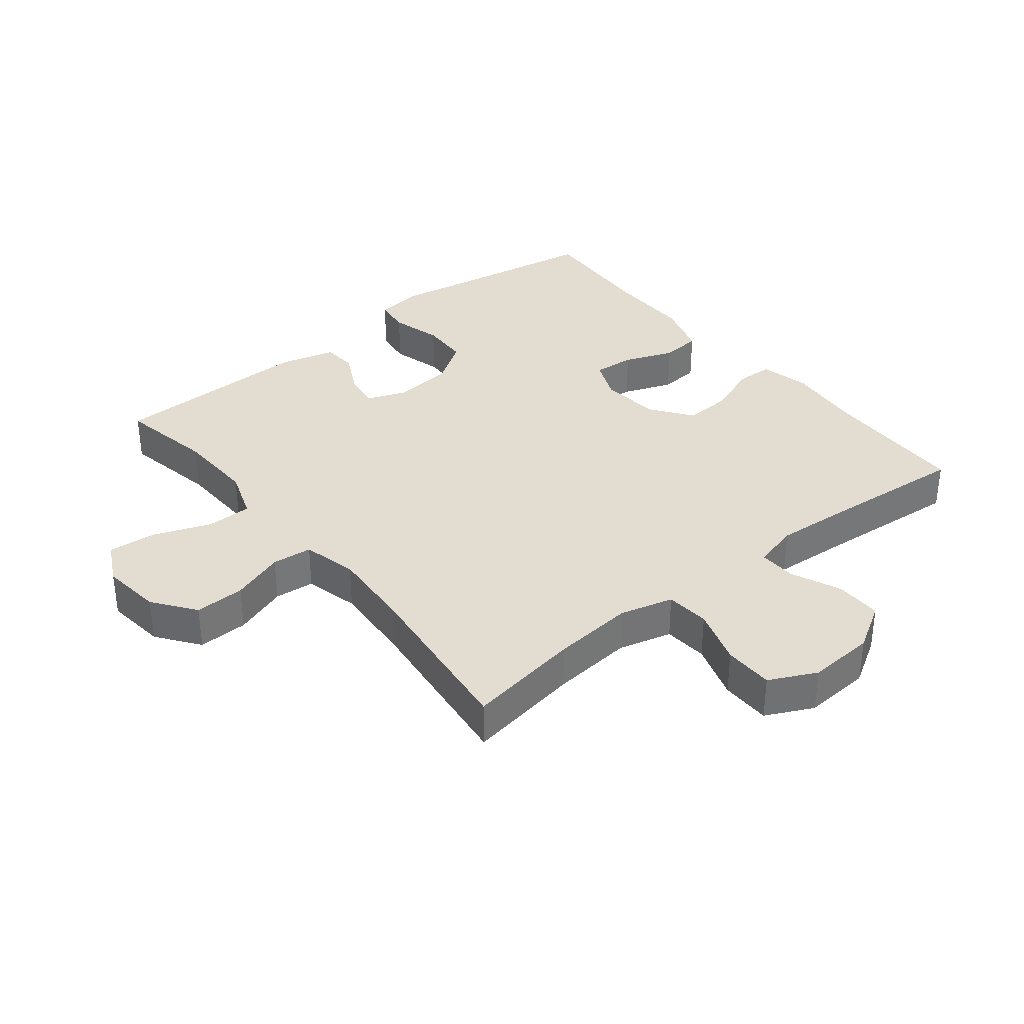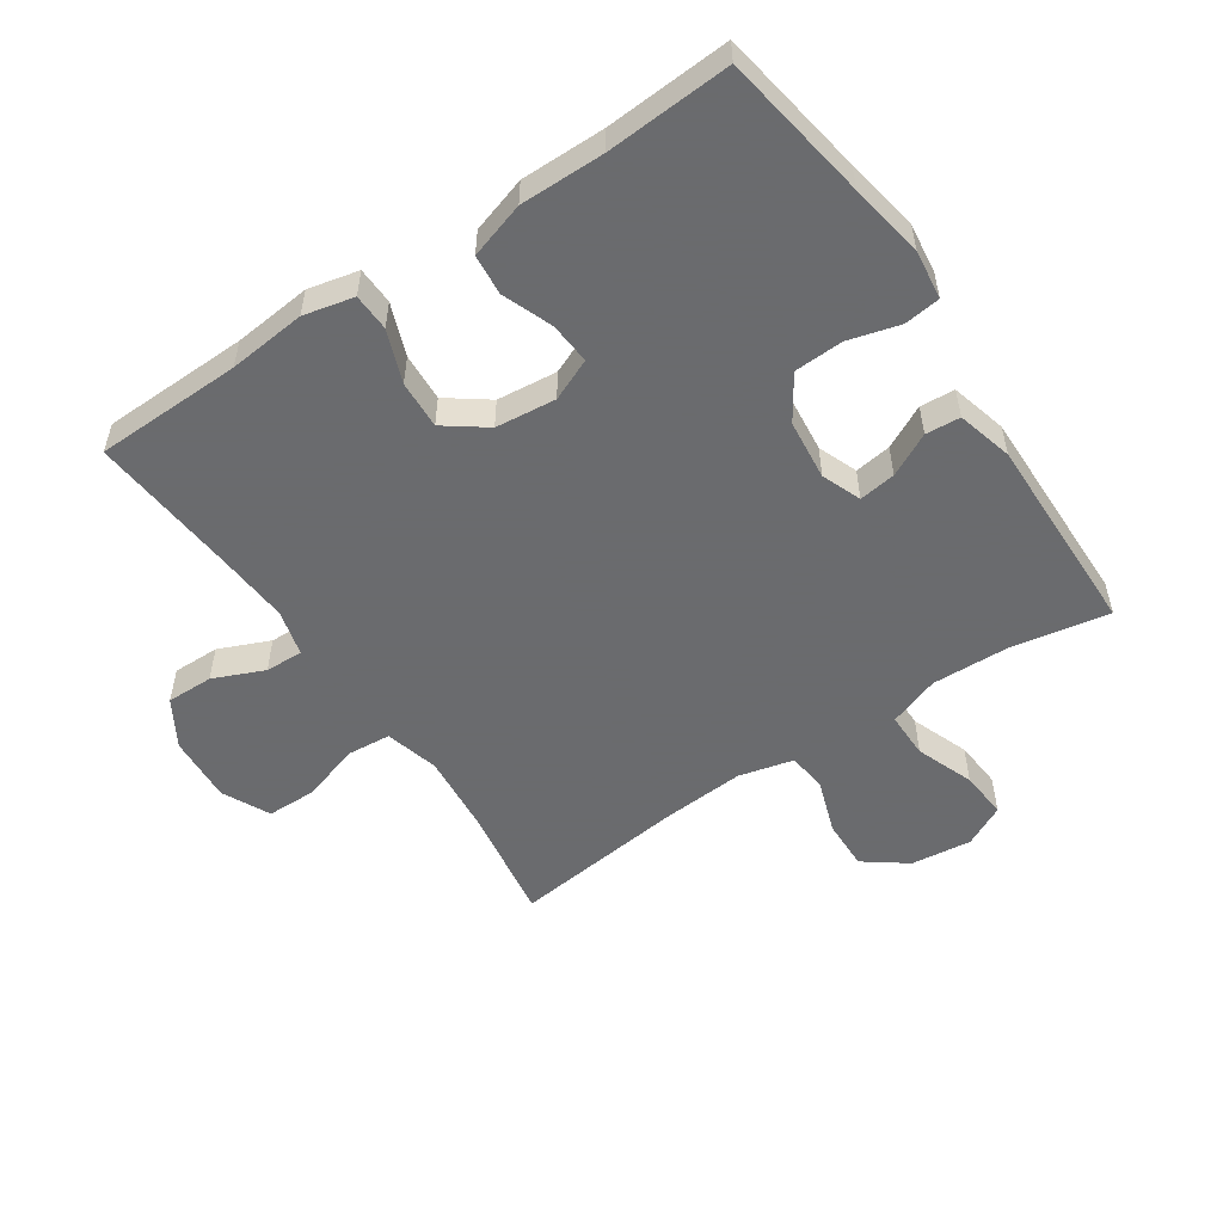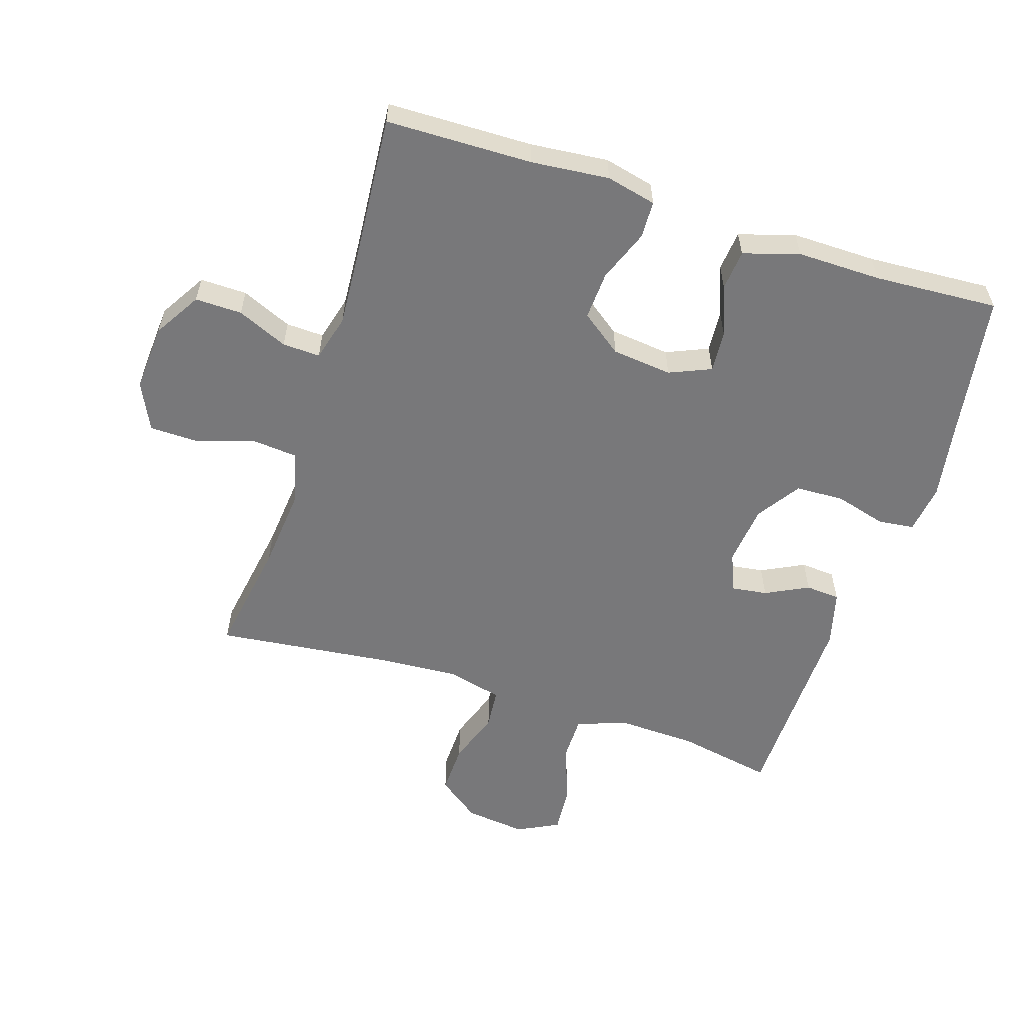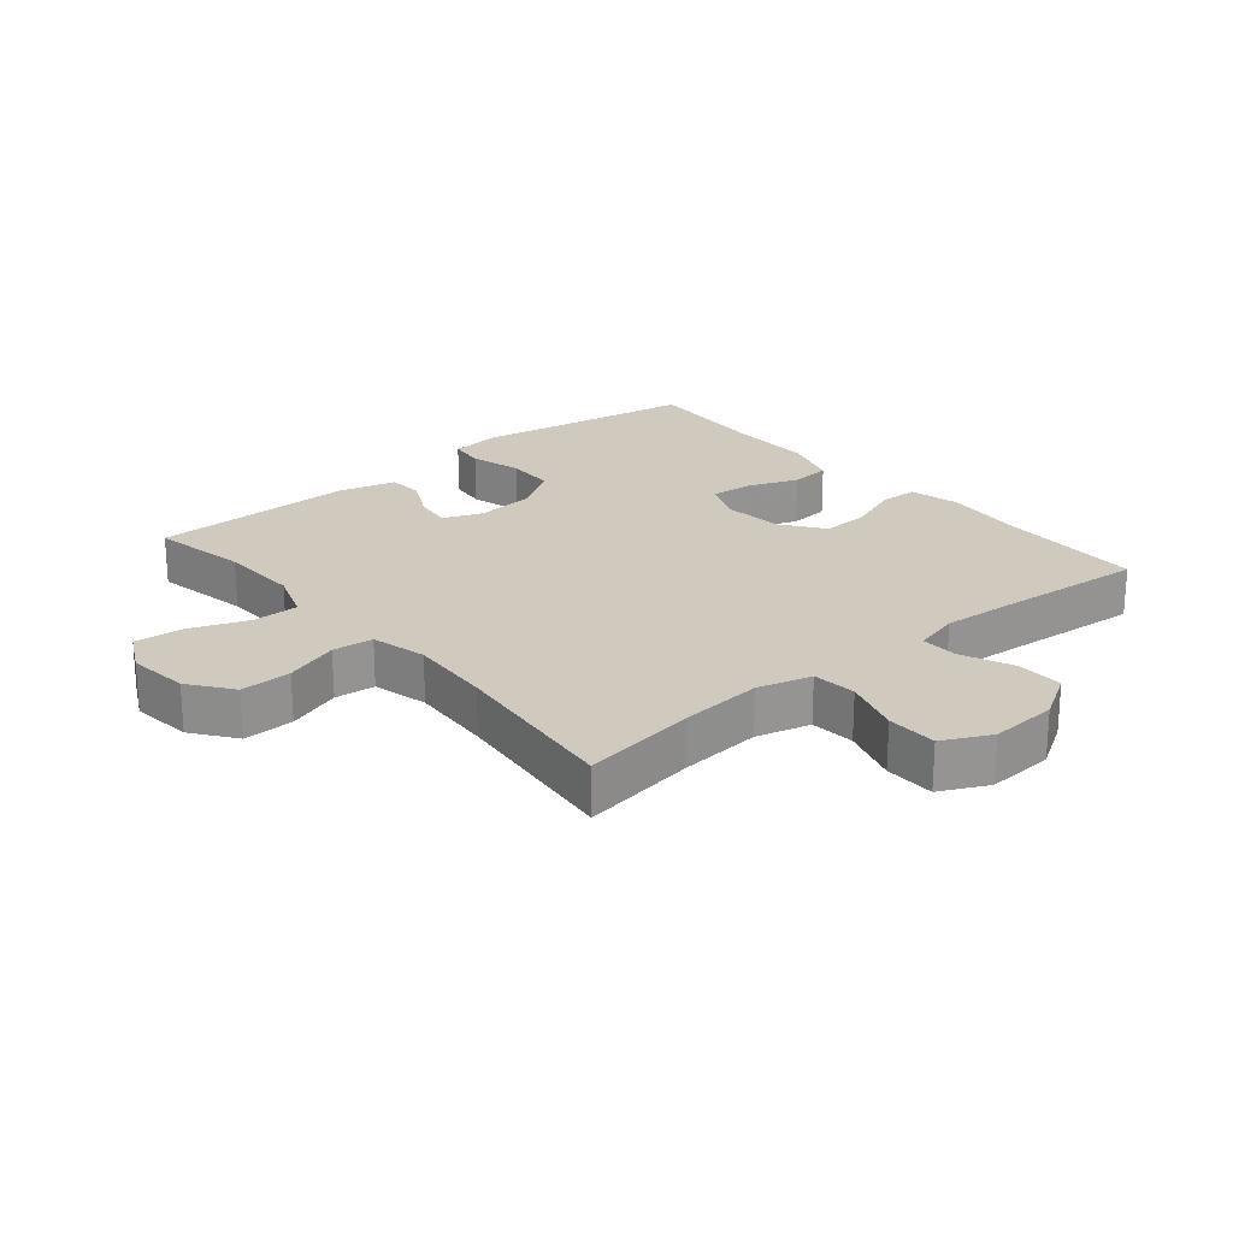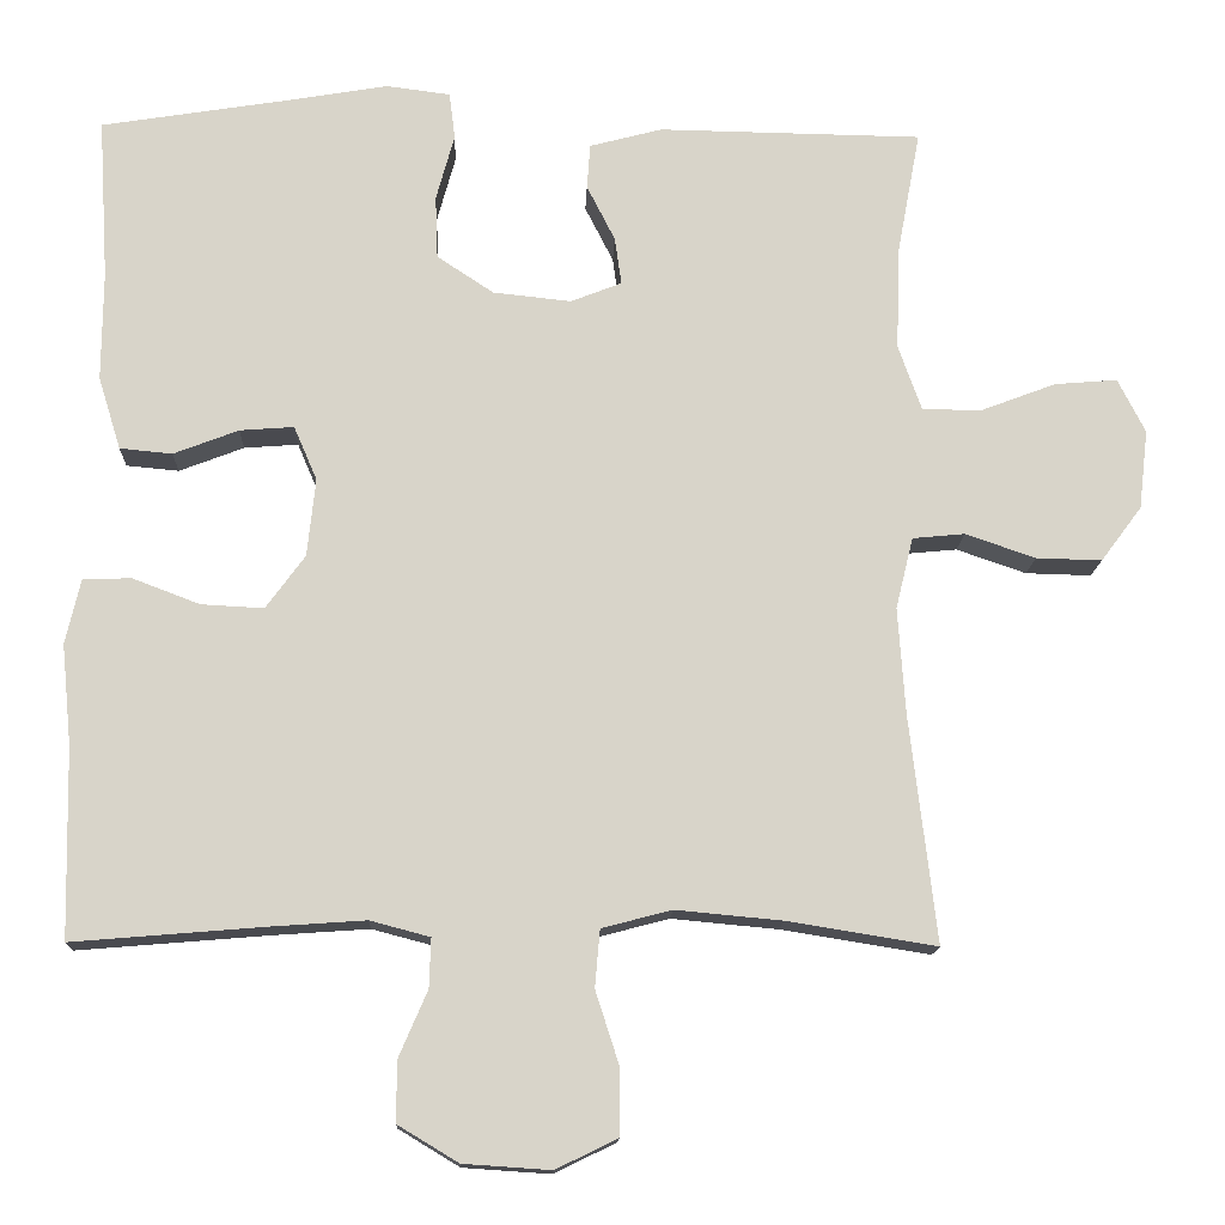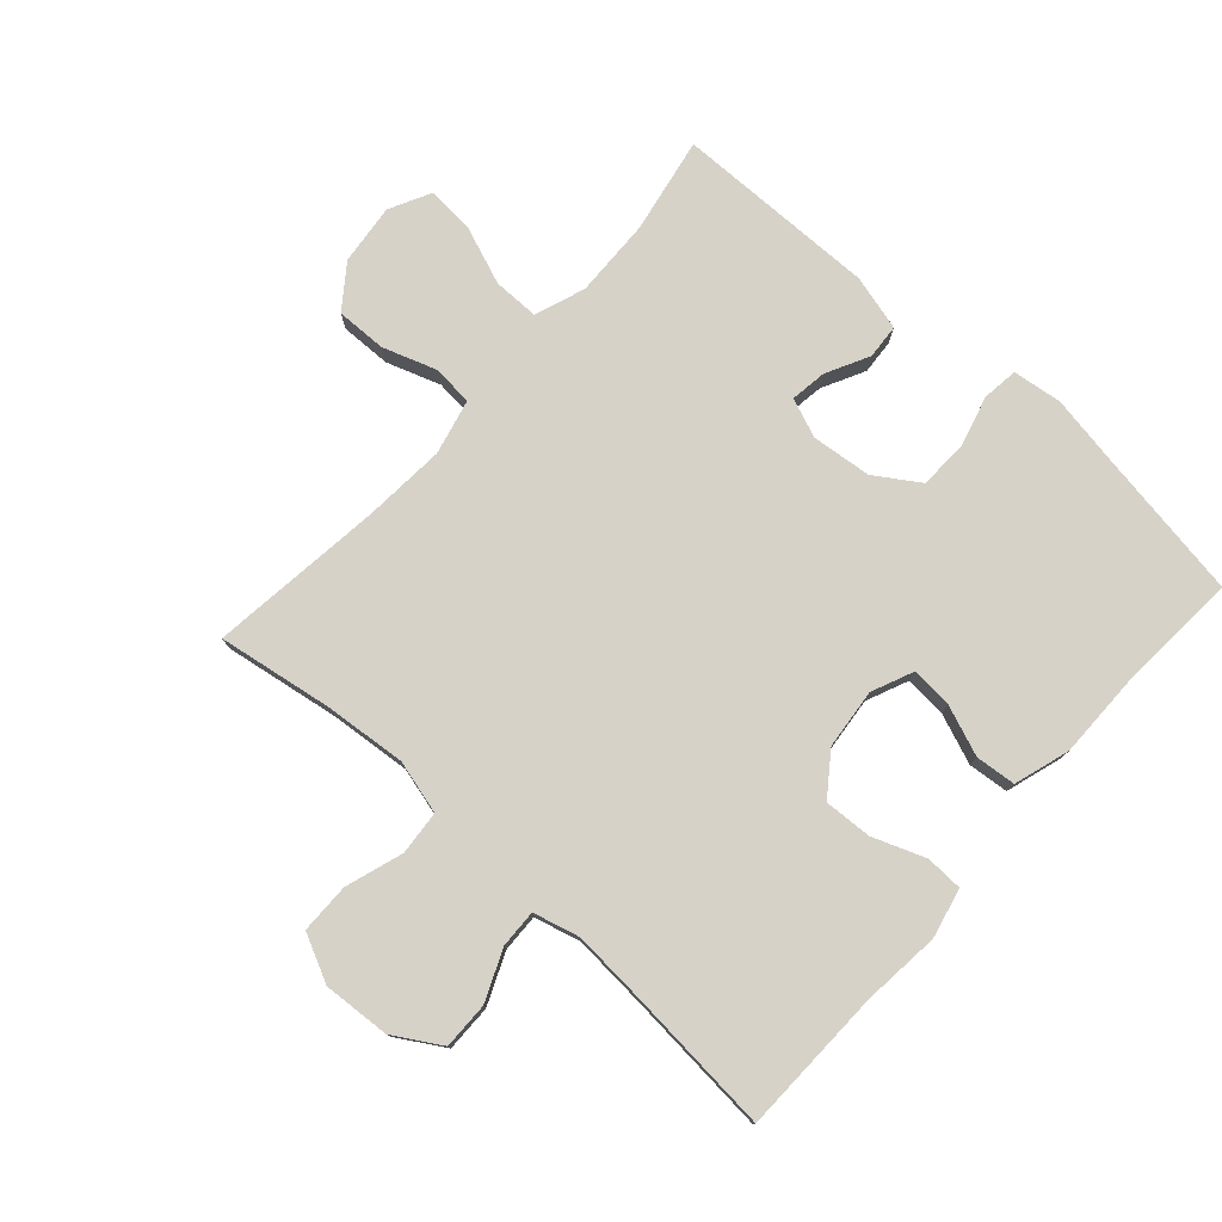
<metadata>
{"format":"obj","ext":"obj","renderer":"f3d","projection":"perspective","resolution":1024,"background":"white","views":[{"elev":35.2,"azim":141.3,"up":"+Y"},{"elev":-53.3,"azim":-56.0,"up":"+Y"},{"elev":-57.5,"azim":-108.0,"up":"+Y"},{"elev":22.8,"azim":140.1,"up":"+Y"},{"elev":-14.2,"azim":-2.1,"up":"+Z"},{"elev":77.6,"azim":-138.0,"up":"+Y"}]}
</metadata>
<code>
v 0.5 0.07 -0.5
v 0.321 0.07 -0.471
v 0.193 0.07 -0.459
v 0.109 0.07 -0.481
v 0.103 0.07 -0.55
v 0.132 0.07 -0.64
v 0.131 0.07 -0.718
v 0.057 0.07 -0.754
v -0.048 0.07 -0.747
v -0.121 0.07 -0.703
v -0.12 0.07 -0.63
v -0.086 0.07 -0.551
v -0.084 0.07 -0.492
v -0.156 0.07 -0.473
v -0.271 0.07 -0.481
v -0.5 0.07 -0.5
v -0.505 0.07 -0.272
v -0.517 0.07 -0.151
v -0.499 0.07 -0.073
v -0.441 0.07 -0.071
v -0.36 0.07 -0.102
v -0.285 0.07 -0.106
v -0.238 0.07 -0.042
v -0.228 0.07 0.052
v -0.256 0.07 0.117
v -0.321 0.07 0.112
v -0.399 0.07 0.082
v -0.462 0.07 0.088
v -0.489 0.07 0.175
v -0.488 0.07 0.306
v -0.5 0.07 0.5
v -0.27 0.07 0.537
v -0.154 0.07 0.557
v -0.077 0.07 0.547
v -0.07 0.07 0.491
v -0.092 0.07 0.411
v -0.089 0.07 0.335
v -0.021 0.07 0.29
v 0.073 0.07 0.28
v 0.134 0.07 0.304
v 0.126 0.07 0.361
v 0.092 0.07 0.428
v 0.096 0.07 0.482
v 0.183 0.07 0.505
v 0.5 0.07 0.5
v 0.472 0.07 0.35
v 0.468 0.07 0.227
v 0.496 0.07 0.148
v 0.568 0.07 0.148
v 0.658 0.07 0.182
v 0.733 0.07 0.188
v 0.766 0.07 0.123
v 0.755 0.07 0.028
v 0.706 0.07 -0.038
v 0.627 0.07 -0.036
v 0.543 0.07 -0.007
v 0.48 0.07 -0.013
v 0.459 0.07 -0.099
v 0.468 0.07 -0.228
v 0.5 0 -0.5
v 0.321 0 -0.471
v 0.193 0 -0.459
v 0.109 0 -0.481
v 0.103 0 -0.55
v 0.132 0 -0.64
v 0.131 0 -0.718
v 0.057 0 -0.754
v -0.048 0 -0.747
v -0.121 0 -0.703
v -0.12 0 -0.63
v -0.086 0 -0.551
v -0.084 0 -0.492
v -0.156 0 -0.473
v -0.271 0 -0.481
v -0.5 0 -0.5
v -0.505 0 -0.272
v -0.517 0 -0.151
v -0.499 0 -0.073
v -0.441 0 -0.071
v -0.36 0 -0.102
v -0.285 0 -0.106
v -0.238 0 -0.042
v -0.228 0 0.052
v -0.256 0 0.117
v -0.321 0 0.112
v -0.399 0 0.082
v -0.462 0 0.088
v -0.489 0 0.175
v -0.488 0 0.306
v -0.5 0 0.5
v -0.27 0 0.537
v -0.154 0 0.557
v -0.077 0 0.547
v -0.07 0 0.491
v -0.092 0 0.411
v -0.089 0 0.335
v -0.021 0 0.29
v 0.073 0 0.28
v 0.134 0 0.304
v 0.126 0 0.361
v 0.092 0 0.428
v 0.096 0 0.482
v 0.183 0 0.505
v 0.5 0 0.5
v 0.472 0 0.35
v 0.468 0 0.227
v 0.496 0 0.148
v 0.568 0 0.148
v 0.658 0 0.182
v 0.733 0 0.188
v 0.766 0 0.123
v 0.755 0 0.028
v 0.706 0 -0.038
v 0.627 0 -0.036
v 0.543 0 -0.007
v 0.48 0 -0.013
v 0.459 0 -0.099
v 0.468 0 -0.228
f 53 54 55 56
f 53 56 57
f 52 53 57
f 49 50 51 52
f 48 49 52 57
f 47 48 57 58
f 43 44 45 46
f 41 42 43 46
f 40 41 46 47
f 39 40 47 58
f 33 34 35 36
f 32 33 36 37
f 30 31 32 37
f 29 30 37 38
f 26 27 28 29
f 25 26 29 38
f 18 19 20 21
f 17 18 21 22
f 15 16 17 22
f 14 15 22 23
f 9 10 11 12
f 9 12 13
f 8 9 13
f 5 6 7 8
f 4 5 8 13
f 3 4 13 14
f 59 1 2
f 59 2 3
f 24 25 38 39
f 24 39 58 59
f 23 24 59
f 3 14 23 59
f 115 114 113 112
f 116 115 112
f 116 112 111
f 111 110 109 108
f 116 111 108 107
f 117 116 107 106
f 105 104 103 102
f 105 102 101 100
f 106 105 100 99
f 117 106 99 98
f 95 94 93 92
f 96 95 92 91
f 96 91 90 89
f 97 96 89 88
f 88 87 86 85
f 97 88 85 84
f 80 79 78 77
f 81 80 77 76
f 81 76 75 74
f 82 81 74 73
f 71 70 69 68
f 72 71 68
f 72 68 67
f 67 66 65 64
f 72 67 64 63
f 73 72 63 62
f 61 60 118
f 62 61 118
f 98 97 84 83
f 118 117 98 83
f 118 83 82
f 118 82 73 62
f 1 60 61 2
f 2 61 62 3
f 3 62 63 4
f 4 63 64 5
f 5 64 65 6
f 6 65 66 7
f 7 66 67 8
f 8 67 68 9
f 9 68 69 10
f 10 69 70 11
f 11 70 71 12
f 12 71 72 13
f 13 72 73 14
f 14 73 74 15
f 15 74 75 16
f 16 75 76 17
f 17 76 77 18
f 18 77 78 19
f 19 78 79 20
f 20 79 80 21
f 21 80 81 22
f 22 81 82 23
f 23 82 83 24
f 24 83 84 25
f 25 84 85 26
f 26 85 86 27
f 27 86 87 28
f 28 87 88 29
f 29 88 89 30
f 30 89 90 31
f 31 90 91 32
f 32 91 92 33
f 33 92 93 34
f 34 93 94 35
f 35 94 95 36
f 36 95 96 37
f 37 96 97 38
f 38 97 98 39
f 39 98 99 40
f 40 99 100 41
f 41 100 101 42
f 42 101 102 43
f 43 102 103 44
f 44 103 104 45
f 45 104 105 46
f 46 105 106 47
f 47 106 107 48
f 48 107 108 49
f 49 108 109 50
f 50 109 110 51
f 51 110 111 52
f 52 111 112 53
f 53 112 113 54
f 54 113 114 55
f 55 114 115 56
f 56 115 116 57
f 57 116 117 58
f 58 117 118 59
f 59 118 60 1

</code>
